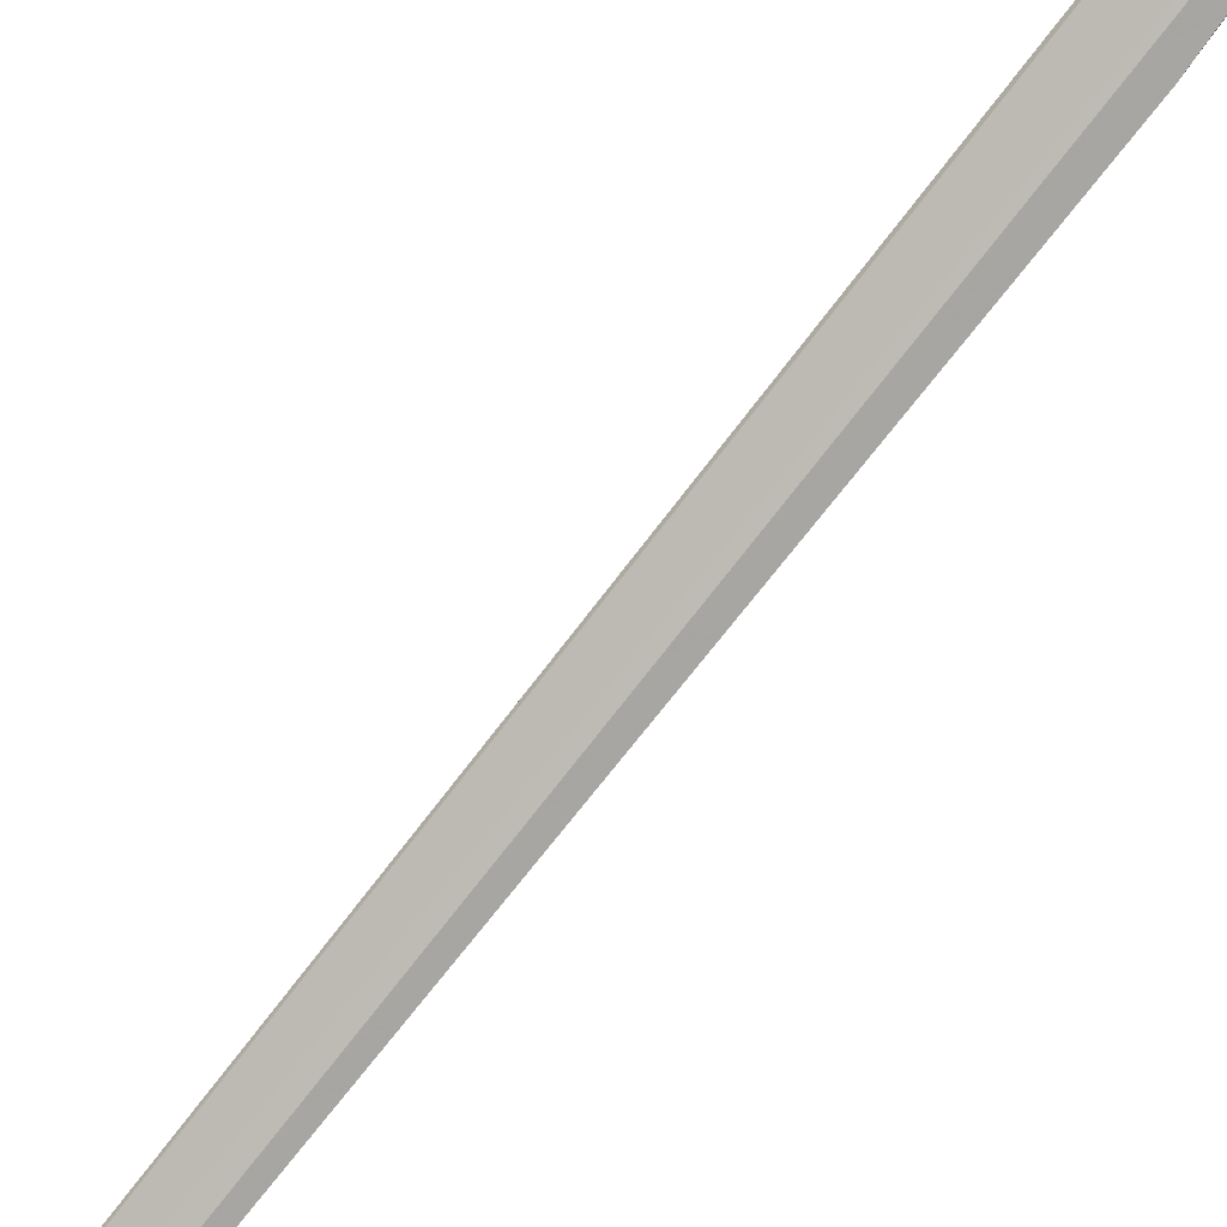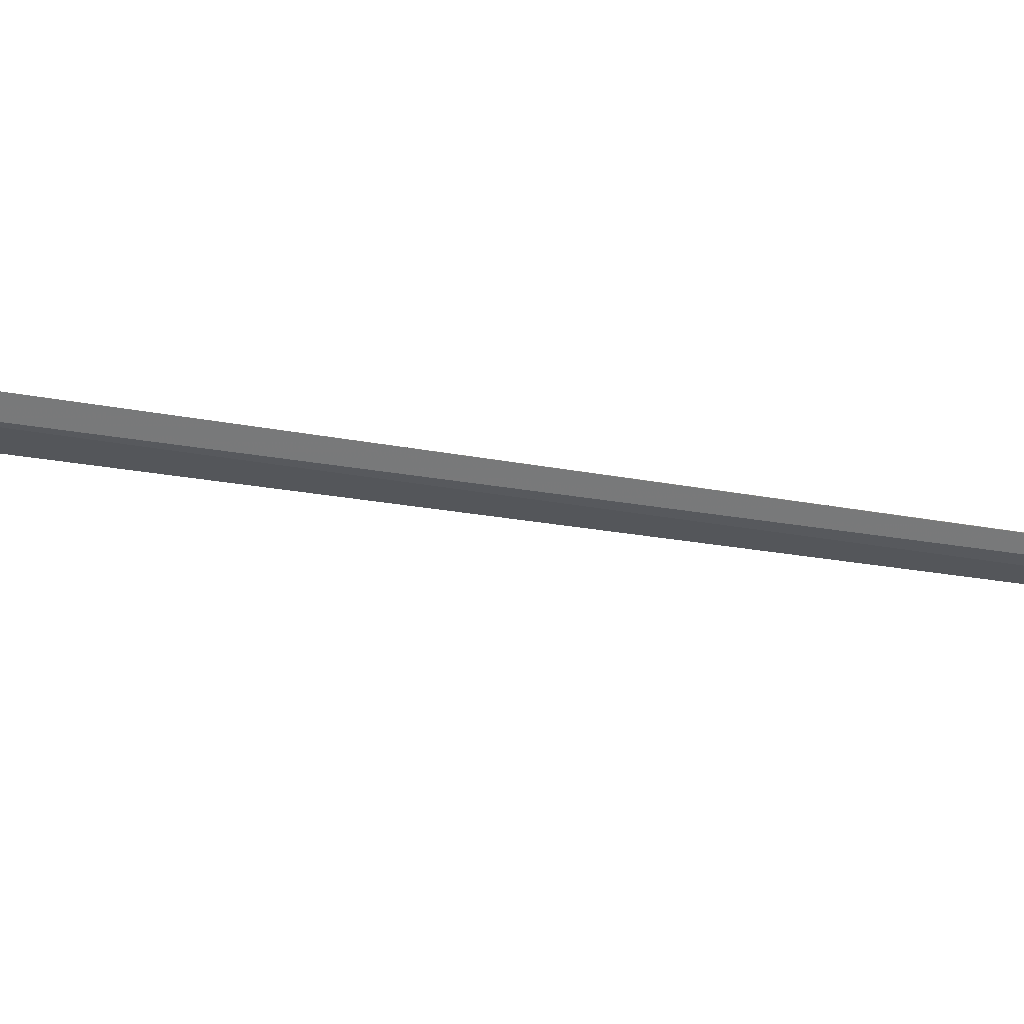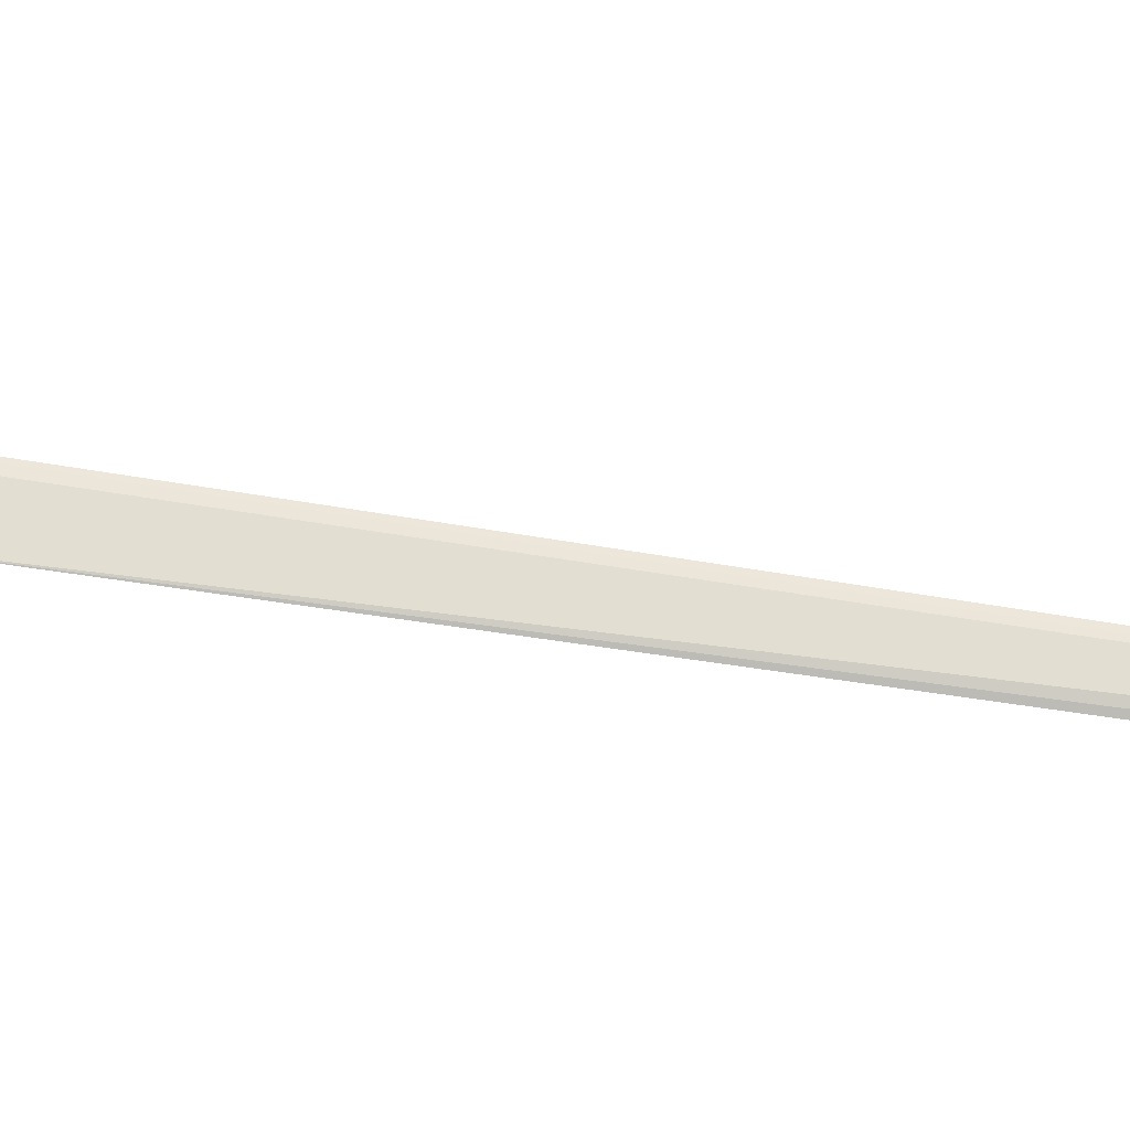
<metadata>
{"format":"obj","ext":"obj","renderer":"f3d","projection":"perspective","resolution":1024,"background":"white","views":[{"elev":-75.1,"azim":148.4,"up":"+Y"},{"elev":-51.5,"azim":-90.3,"up":"+Y"},{"elev":40.7,"azim":-74.2,"up":"+Y"}]}
</metadata>
<code>
v 72.75 11.7 215.2
v 71.68 12.21 206.1
v 71.89 12.02 208.5
v 71.73 12.22 206.1
v 72.57 11.8 213.9
v 71.72 12.2 206.1
v 72.48 11.86 212.9
v 71.97 11.96 209.7
v 71.69 12.21 206.2
v 72.75 11.7 215.2
v 72.68 11.67 215.2
v 72.71 11.71 215.2
f 5 4 2
f 6 2 4
f 6 1 3
f 7 4 5
f 8 5 2
f 9 6 3
f 9 2 6
f 9 8 2
f 9 3 8
f 10 7 5
f 10 4 7
f 10 6 4
f 10 1 6
f 11 8 3
f 11 3 1
f 12 5 8
f 12 8 11
f 12 10 5
f 12 11 1
f 12 1 10

</code>
